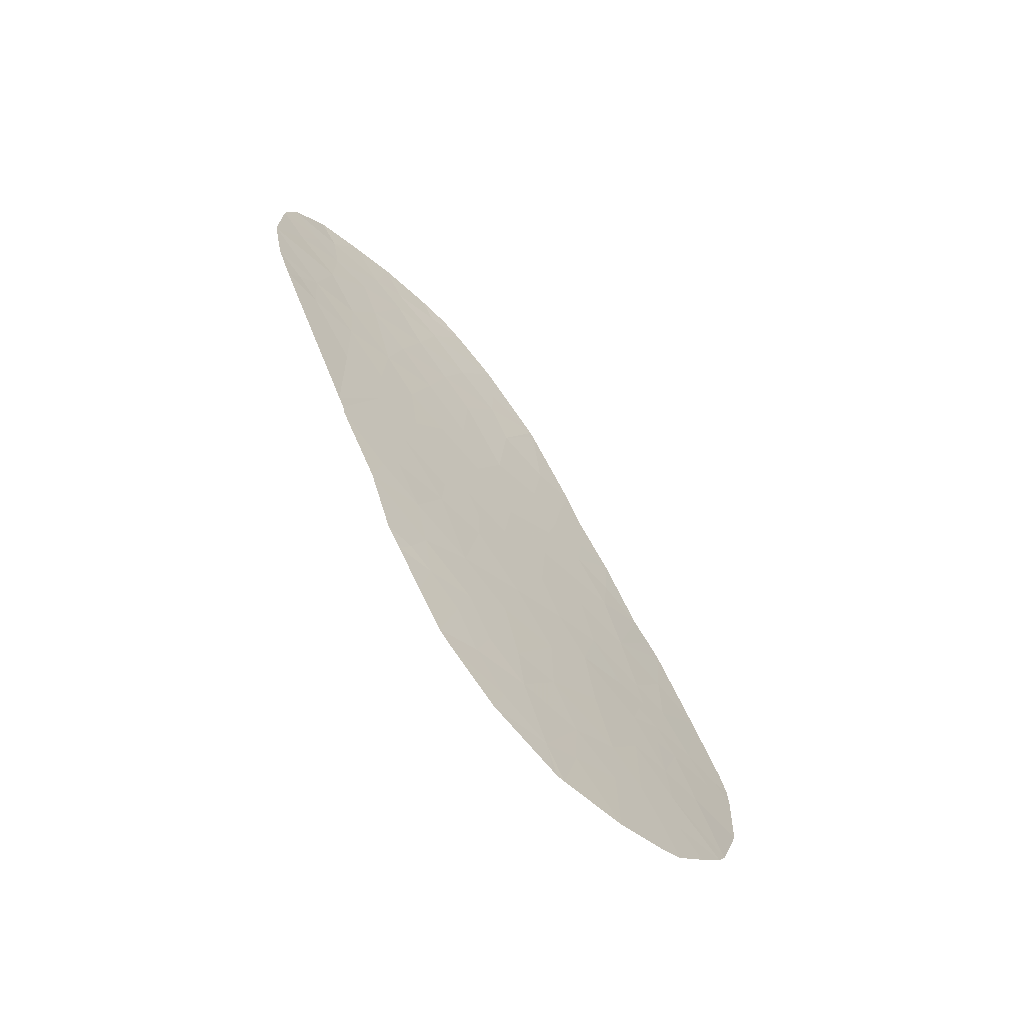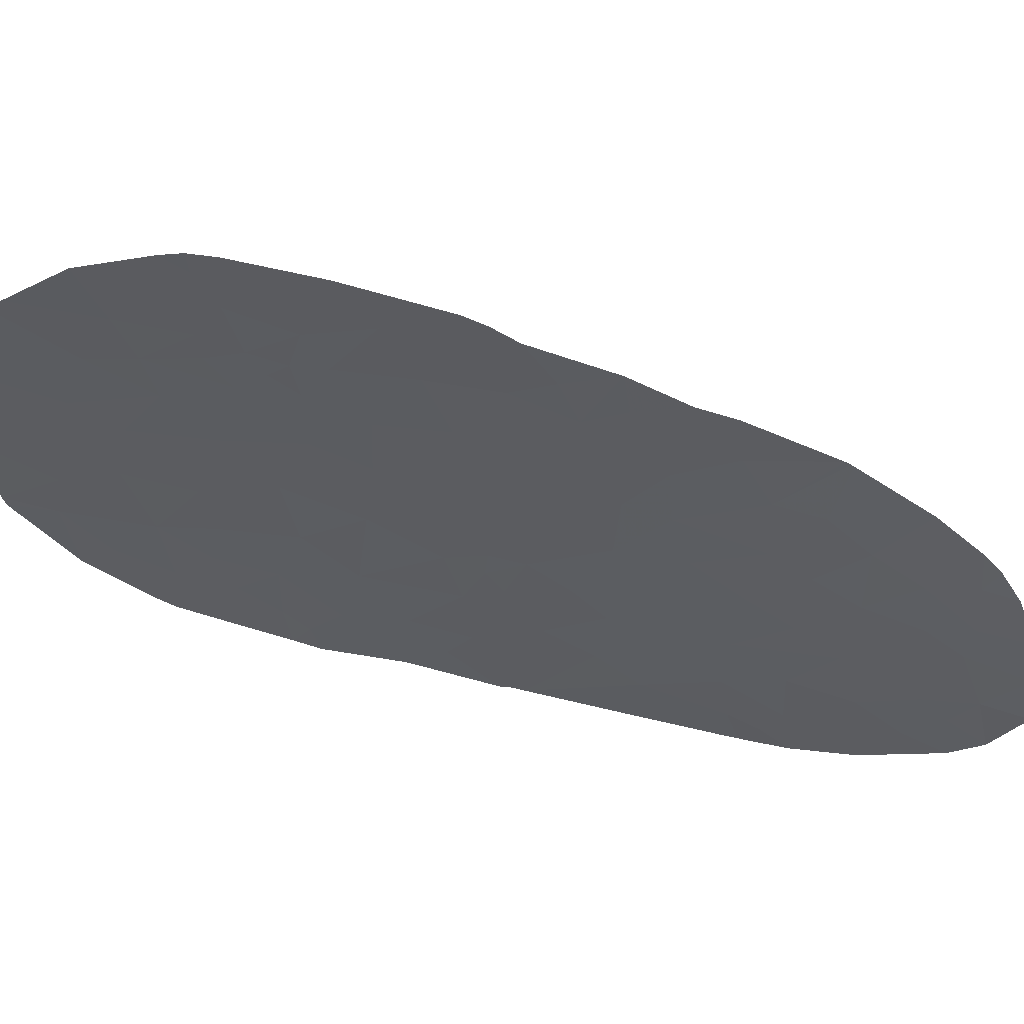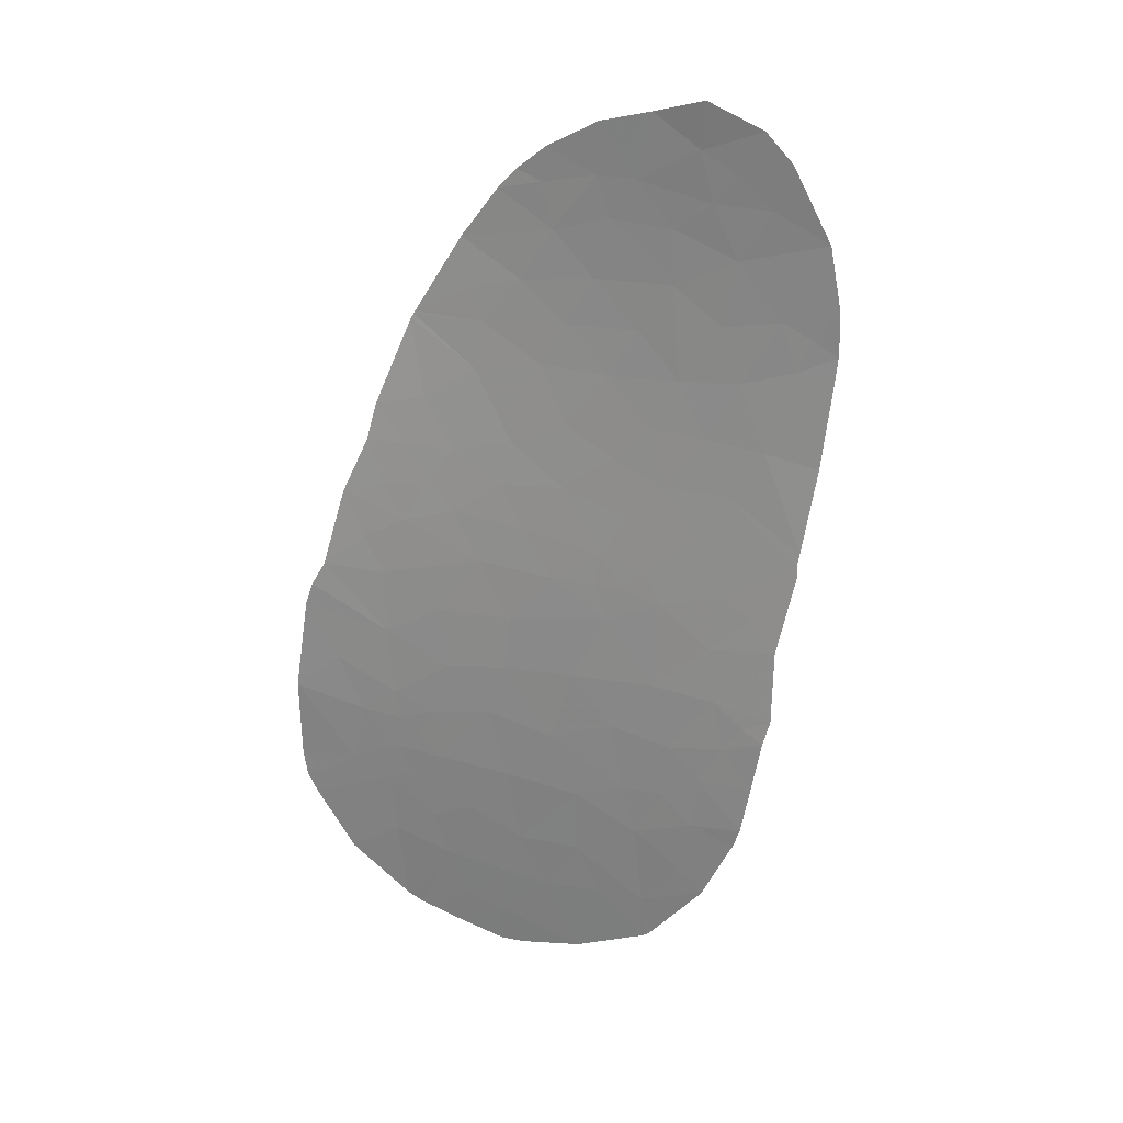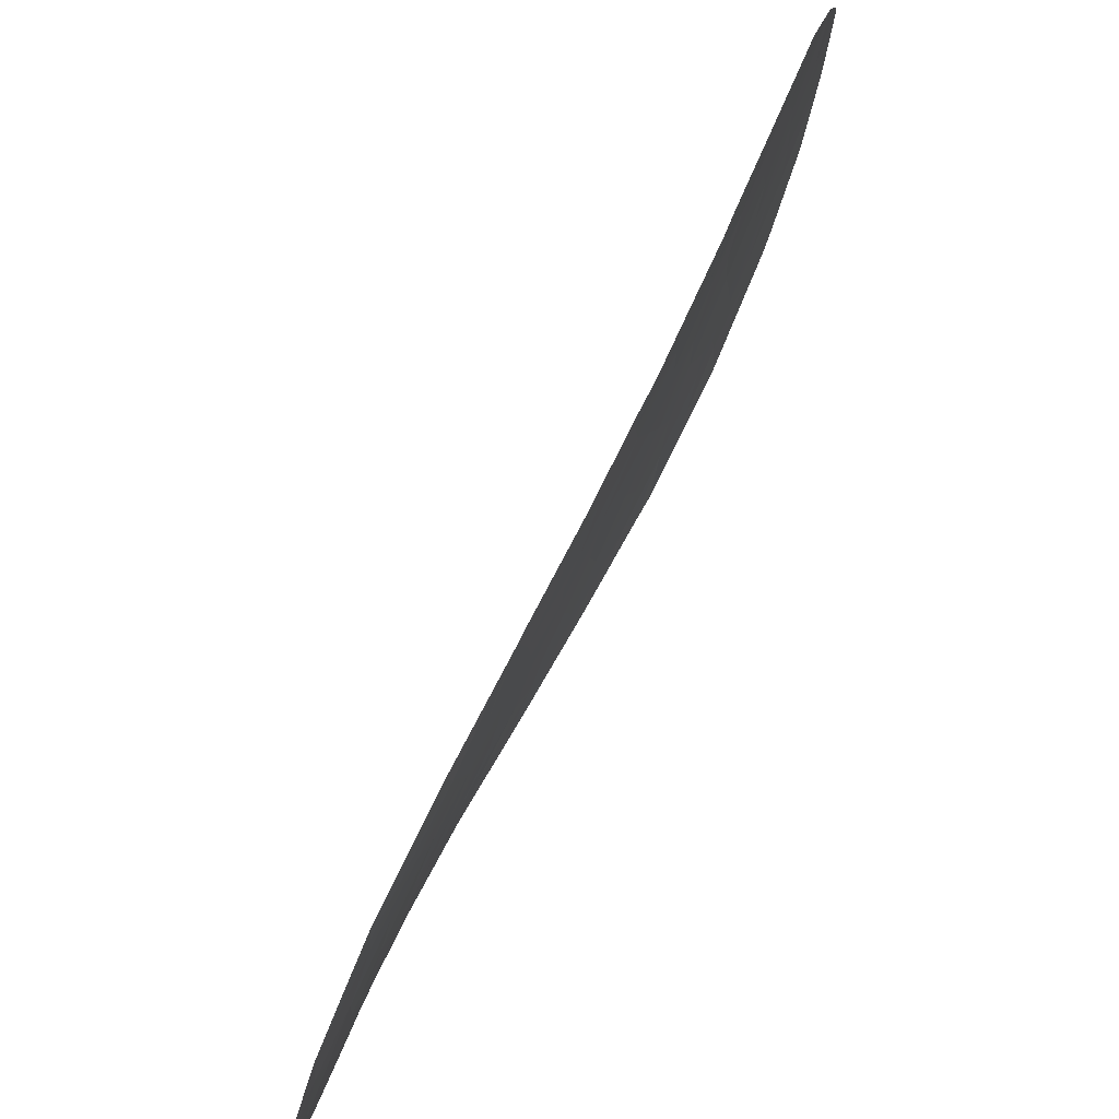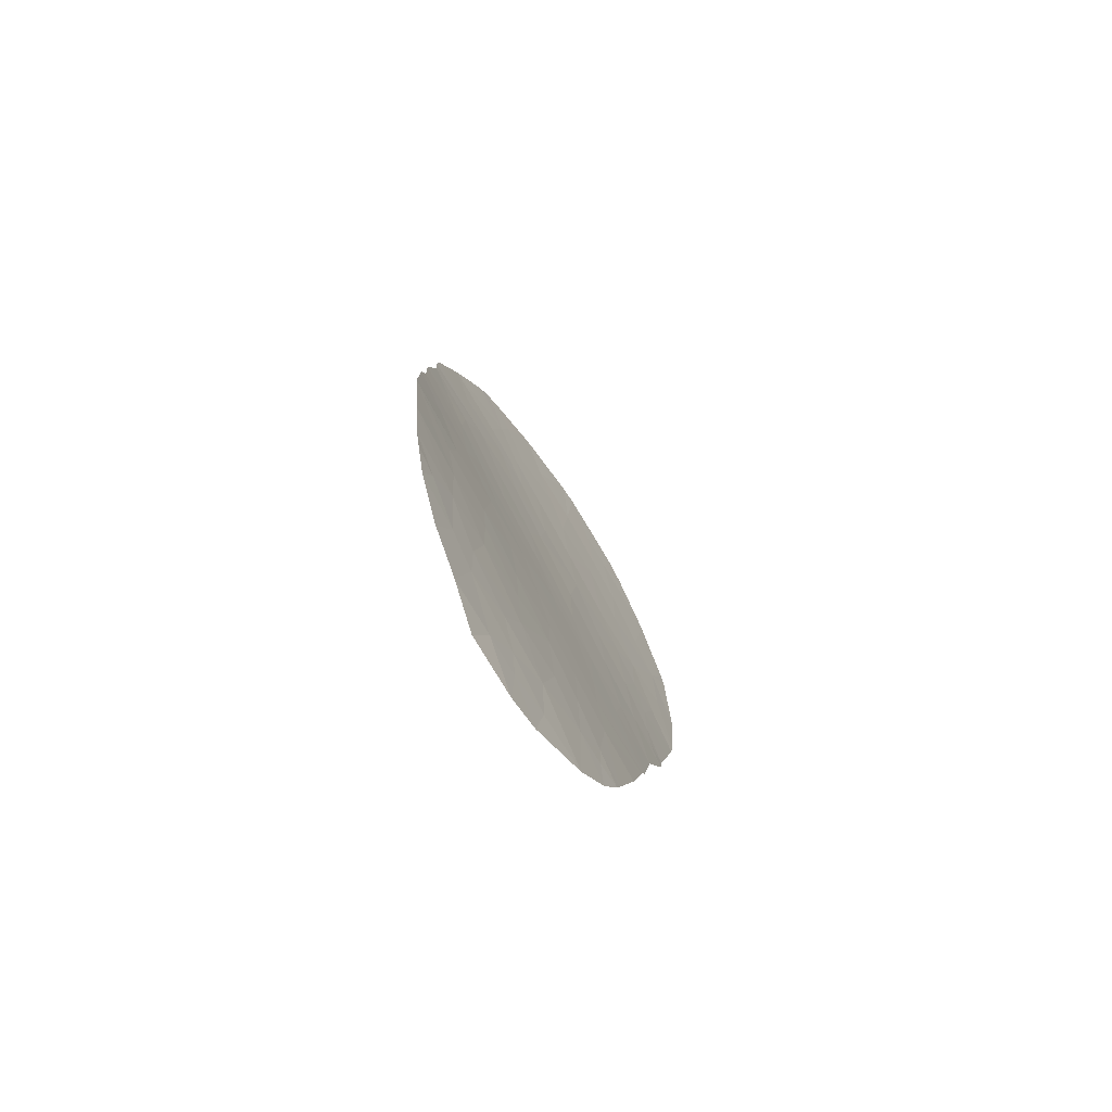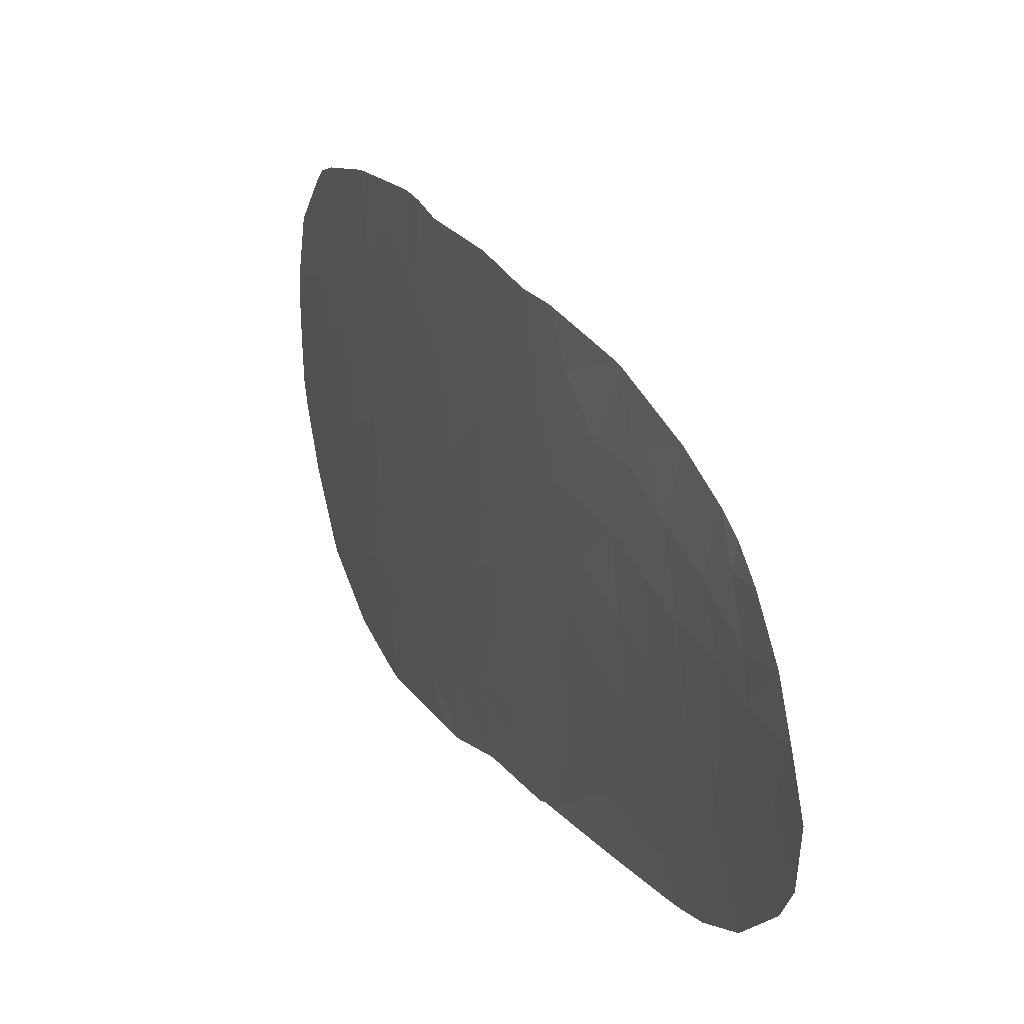
<metadata>
{"format":"obj","ext":"obj","renderer":"f3d","projection":"perspective","resolution":1024,"background":"white","views":[{"elev":-39.1,"azim":-126.0,"up":"+Y"},{"elev":42.0,"azim":80.2,"up":"+Z"},{"elev":6.3,"azim":118.1,"up":"+Y"},{"elev":-72.2,"azim":-40.9,"up":"+Z"},{"elev":69.7,"azim":167.4,"up":"+Y"},{"elev":0.2,"azim":139.9,"up":"+Z"}]}
</metadata>
<code>
v -38.72 44.78 73.49
v -38.58 44.36 74.5
v -38.23 45.41 74.81
v -38.43 45.58 73.84
v -39.35 43.87 71.91
v -39.39 44.65 70.81
v -39.82 43.52 70.31
v -39.85 42.53 71.43
v -38.11 46.63 74.07
v -38.34 46.55 73.21
v -38.94 44.99 72.36
v -38.65 45.68 72.8
v -39.04 45.64 71.18
v -38.63 46.4 72.13
v -39.87 44.95 68.37
v -39.93 44.08 69.15
v -39.37 45.59 69.78
v -38.89 46.56 70.8
v -39.06 46.97 69.52
v -39.45 46.28 68.62
v -39.86 45.63 67.57
v -38.22 47.58 72.64
v -38.34 48.22 71.41
v -40.94 43.94 64.88
v -40.31 44.48 66.98
v -40.2 45.49 66.24
v -40.88 44.23 64.79
v -38.86 49.03 67.7
v -38.98 48.06 68.5
v -39.32 47.96 66.98
v -39.2 49.09 65.91
v -38.74 49.96 66.84
v -39.62 47.91 65.68
v -39.81 48.14 64.51
v -40.13 46.43 65.33
v -38.37 50.13 68.52
v -38.51 49.16 69.27
v -38.09 50.11 70.11
v -40.03 48.08 63.71
v -40.51 46.08 64.23
v -39.78 46.7 66.54
v -38.61 48.32 69.95
v -38.15 49.21 71.07
v -39.48 46.93 67.64
v -40.77 43.17 66.57
v -40.24 43.72 68.23
v -40.51 42.96 67.96
v -41.03 42.71 66
v -41.01 41.98 66.99
v -40.99 43.74 64.88
v -41.34 41.93 65.53
v -40.21 43.35 68.78
v -40.35 42.59 69.17
v -40.98 41.06 68.36
v -41.74 40.31 65.78
v -41.37 40.72 67.01
v -41.12 41.25 67.45
v -40.54 41.21 70.18
v -39.44 42.68 72.97
v -39.85 41.32 73
v -40.15 41.33 71.72
v -41.66 40.1 66.44
v -41.84 39.76 66.02
v -41.72 39.6 66.95
v -41.08 40.01 69.42
v -41.48 39.57 68.17
v -39.16 41.44 75.63
v -39.67 40.17 75.27
v -39.1 40.7 76.76
v -39.73 40.62 74.43
v -40.07 40.14 73.65
v -39.27 42.14 74.35
v -40 38.92 75.76
v -39.67 38.96 77.02
v -41.44 38.23 70.52
v -40.87 39.68 70.9
v -40.94 38.67 72.11
v -40.38 40.23 72.28
v -40.46 39.01 73.67
v -39.95 39.97 74.42
v -40.14 39.25 74.65
v -41.88 36.84 70.79
v -42.08 35.82 71.67
v -42.38 35.71 70.36
v -41.35 36.48 73.94
v -41.69 35.05 74.93
v -41.83 35.38 73.66
v -42.04 34.63 74.08
v -42.12 35.04 72.95
v -41.77 36.1 72.66
v -42.62 35.59 69.4
v -41.99 37.39 69.28
v -42.47 36.51 68.4
v -42.49 37.17 67
v -42.17 37.63 67.9
v -39.96 38.47 76.56
v -40.22 38.1 76.08
v -40.07 37.95 76.91
v -40.85 37.05 75.11
v -41.53 35.27 75.23
v -40.77 36.5 76.31
v -41.54 37.04 72.08
v -41.04 37.74 73.19
v -40.92 37.46 74.15
v -40.36 38.45 74.97
v -42.55 34.13 72.58
v -42.8 34.18 71.19
v -42.96 34.57 69.59
v -40.47 38.54 74.36
v -39.87 38.4 77.04
v -41.81 38.38 68.49
v -42.78 35.88 67.92
v -42.96 34.72 69.29
v -42.39 37.57 66.78
v -40.08 43.38 69.35
v -40.16 39.59 74.1
v -38.53 43.2 75.91
v -38.62 42.73 76.14
v -41.85 38.78 67.6
v -42.13 38.63 66.41
v -41.58 38.5 69.43
v -37.8 49.46 72.59
v -37.92 49.95 71.27
v -37.63 51.04 71.31
v -37.94 51.14 69.26
v -37.51 52.01 70.35
v -39.94 48.45 63.62
v -39.7 48.81 64.07
v -38.09 51.34 67.98
v -38.41 51.09 66.67
v -39.44 49.19 64.68
v -39.62 49.44 63.48
v -38.86 50.44 65.42
v -39.17 50.72 63.52
v -38 52.64 65.87
v -37.58 53.42 66.78
v -37.94 52.11 67.32
v -37.45 53.28 67.92
v -38.39 51.58 65.79
v -38.3 52.15 65.19
v -38.7 51.41 64.55
v -37.78 52.21 68.14
v -37.63 52.12 69.35
v -37.43 52.82 69.15
v -37.48 52.4 69.86
v -38.11 52.97 64.54
v -37.66 53.58 65.63
v -38.44 52.32 64.06
v -39.89 48.62 63.58
v -37.81 49.4 72.63
v -37.81 49.3 72.71
v -38 47.43 73.75
v -38.49 43.71 75.53
v -38.9 43.54 74.17
v -42.42 34.19 73.1
v -42.97 34.64 69.41
f 3 1 2
f 4 1 3
f 7 5 6
f 5 7 8
f 4 3 9
f 9 10 4
f 5 1 11
f 12 11 1
f 12 1 4
f 4 10 12
f 11 6 5
f 11 13 6
f 11 12 14
f 14 13 11
f 10 14 12
f 17 15 16
f 18 13 14
f 20 17 19
f 20 21 15
f 15 17 20
f 23 14 22
f 23 18 14
f 26 24 25
f 26 27 24
f 25 21 26
f 30 29 28
f 32 30 28
f 32 31 30
f 35 33 34
f 38 36 37
f 35 34 39
f 39 40 35
f 28 37 36
f 28 29 37
f 35 26 41
f 41 30 33
f 33 35 41
f 35 40 27
f 37 42 43
f 43 38 37
f 41 26 21
f 21 44 41
f 44 30 41
f 47 25 45
f 47 46 25
f 49 45 48
f 49 47 45
f 45 24 50
f 45 25 24
f 45 50 48
f 51 48 50
f 51 49 48
f 13 17 6
f 16 6 17
f 16 7 6
f 52 16 46
f 53 52 47
f 54 47 49
f 54 53 47
f 56 51 55
f 56 49 51
f 57 54 49
f 53 58 8
f 8 7 53
f 61 59 8
f 61 60 59
f 64 62 63
f 63 62 55
f 56 55 62
f 62 64 56
f 54 65 58
f 54 66 65
f 69 67 68
f 60 71 70
f 70 72 60
f 67 70 68
f 67 72 70
f 69 73 74
f 69 68 73
f 77 76 75
f 79 71 78
f 78 77 79
f 59 60 72
f 68 70 80
f 71 80 70
f 81 68 80
f 84 83 82
f 87 86 85
f 87 88 86
f 90 83 89
f 90 87 85
f 90 89 87
f 93 91 92
f 95 94 93
f 93 92 95
f 91 82 92
f 91 84 82
f 97 96 73
f 97 98 96
f 101 99 100
f 103 77 102
f 103 79 77
f 99 104 85
f 100 85 86
f 100 99 85
f 90 85 103
f 103 102 90
f 102 83 90
f 83 102 82
f 97 73 105
f 105 99 97
f 107 106 89
f 89 83 107
f 84 107 83
f 84 108 107
f 104 103 85
f 79 104 109
f 79 103 104
f 81 73 68
f 81 105 73
f 81 109 105
f 104 105 109
f 104 99 105
f 110 96 98
f 82 75 92
f 111 95 92
f 112 93 94
f 112 113 91
f 91 93 112
f 101 97 99
f 101 98 97
f 95 114 94
f 75 102 77
f 75 82 102
f 115 52 53
f 53 7 115
f 81 116 79
f 116 81 80
f 79 116 71
f 116 80 71
f 81 79 109
f 72 118 117
f 72 67 118
f 69 118 67
f 76 78 61
f 61 58 76
f 71 60 78
f 64 119 66
f 77 78 76
f 95 119 114
f 95 111 119
f 111 66 119
f 120 114 119
f 119 64 120
f 121 65 66
f 66 111 121
f 64 63 120
f 76 121 75
f 76 65 121
f 121 111 92
f 92 75 121
f 60 61 78
f 76 58 65
f 123 43 122
f 38 43 123
f 122 124 123
f 123 124 38
f 125 38 124
f 124 126 125
f 128 127 34
f 28 36 32
f 129 32 36
f 129 130 32
f 30 31 33
f 131 33 31
f 131 34 33
f 128 131 132
f 133 32 130
f 134 132 131
f 131 133 134
f 137 136 135
f 137 138 136
f 140 139 135
f 141 133 139
f 139 140 141
f 134 133 141
f 137 142 138
f 142 143 144
f 144 138 142
f 137 135 139
f 139 130 137
f 129 142 137
f 129 137 130
f 125 142 129
f 125 143 142
f 143 126 145
f 144 143 145
f 146 140 135
f 147 135 136
f 134 141 148
f 148 141 140
f 140 146 148
f 133 31 32
f 133 131 31
f 149 127 132
f 127 128 132
f 133 130 139
f 128 34 131
f 125 126 143
f 29 19 42
f 18 42 19
f 18 23 42
f 150 122 43
f 43 23 150
f 23 22 151
f 151 150 23
f 151 22 152
f 152 22 10
f 152 10 9
f 59 5 8
f 57 49 56
f 57 56 54
f 58 61 8
f 56 66 54
f 56 64 66
f 54 58 53
f 72 117 153
f 153 154 72
f 154 59 72
f 7 16 115
f 52 46 47
f 5 154 1
f 5 59 154
f 52 115 16
f 154 153 2
f 46 15 25
f 46 16 15
f 35 27 26
f 23 43 42
f 37 29 42
f 39 34 127
f 125 129 36
f 125 36 38
f 30 44 29
f 20 29 44
f 20 19 29
f 21 20 44
f 21 25 15
f 18 19 17
f 17 13 18
f 14 10 22
f 153 3 2
f 1 154 2
f 74 96 110
f 96 74 73
f 87 89 88
f 89 106 155
f 84 91 108
f 89 155 88
f 91 156 108
f 156 91 113
f 146 135 147

</code>
